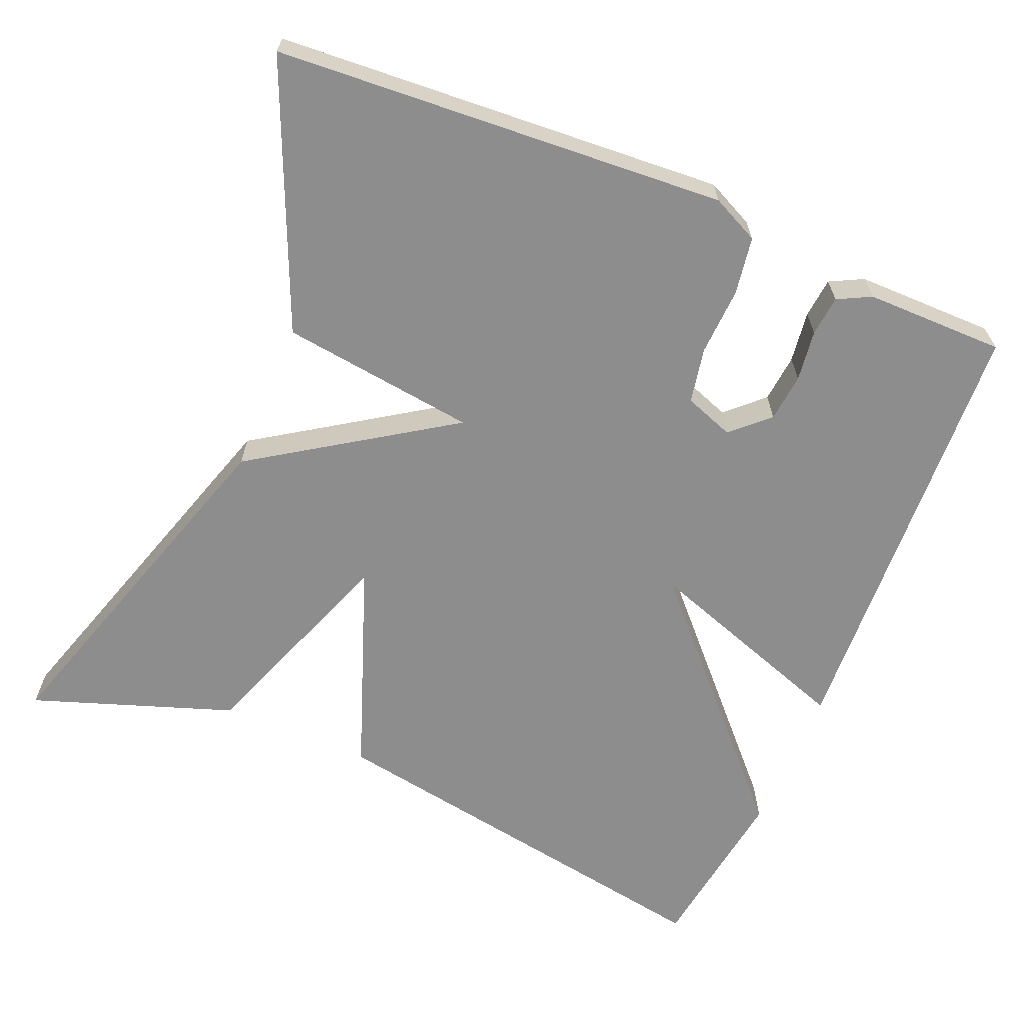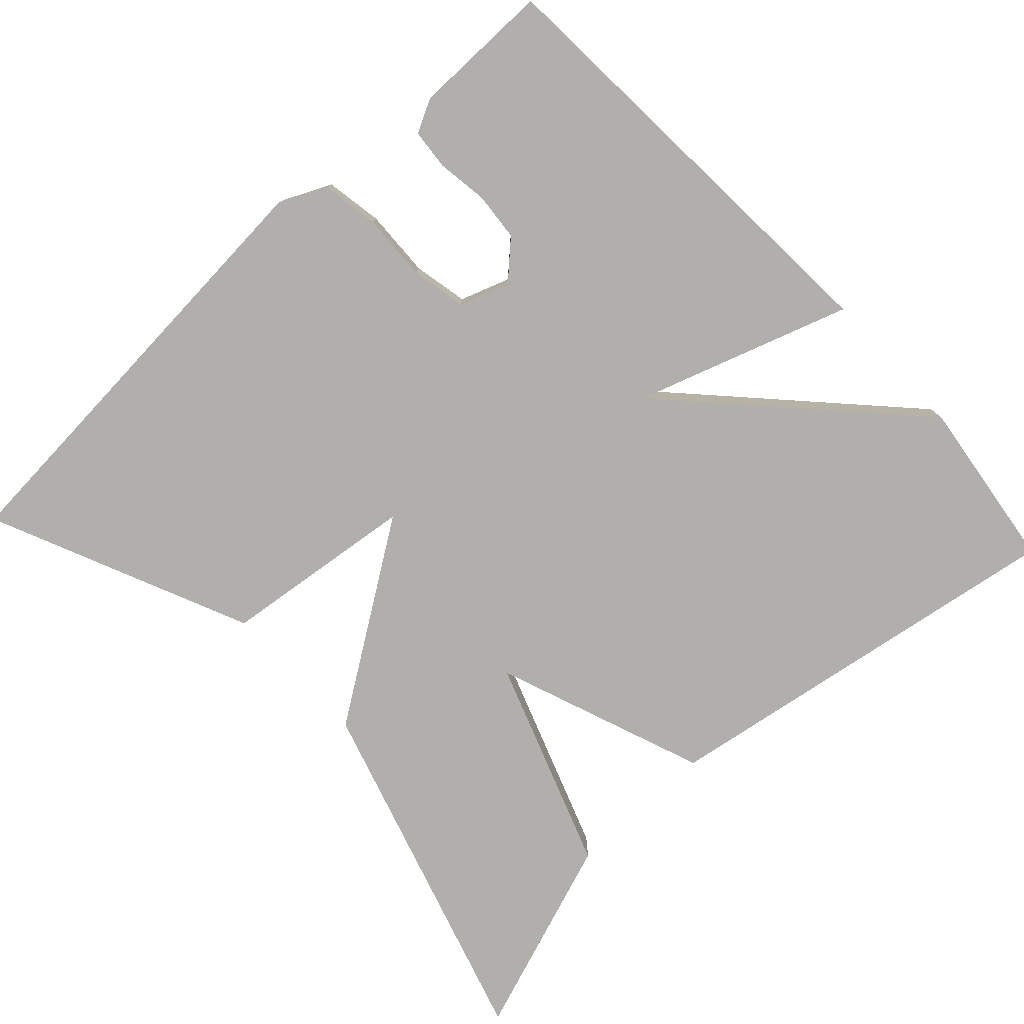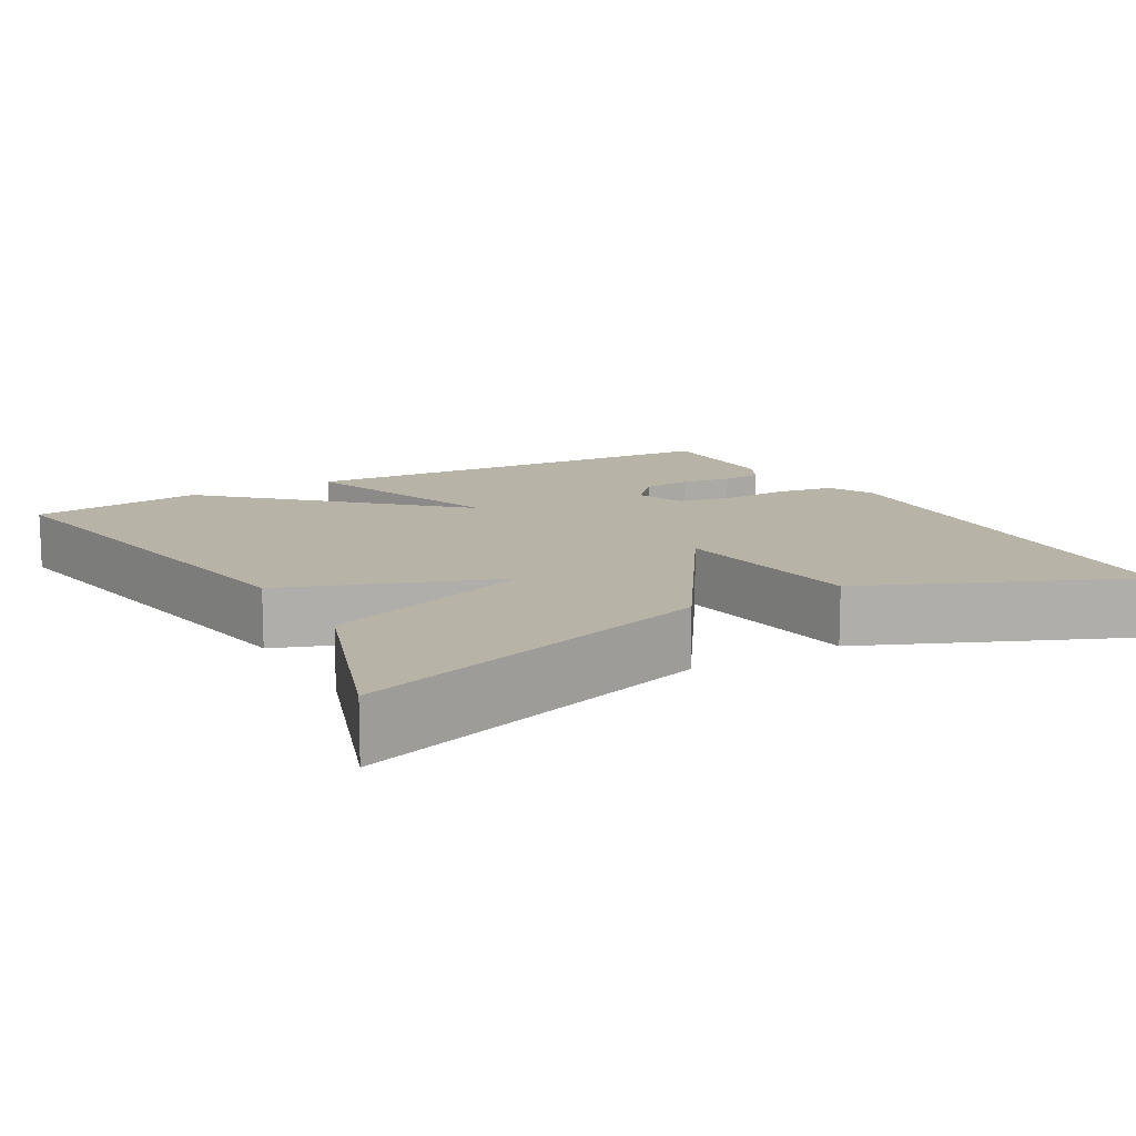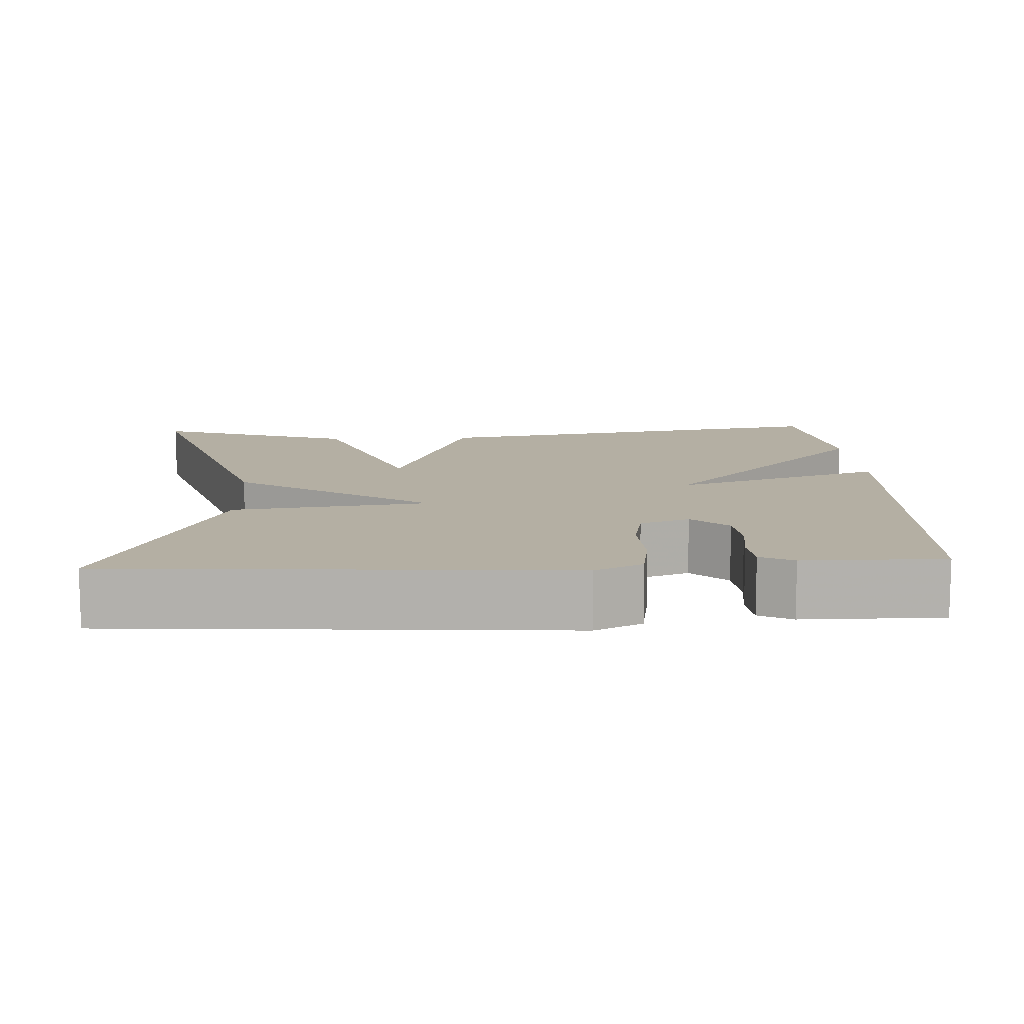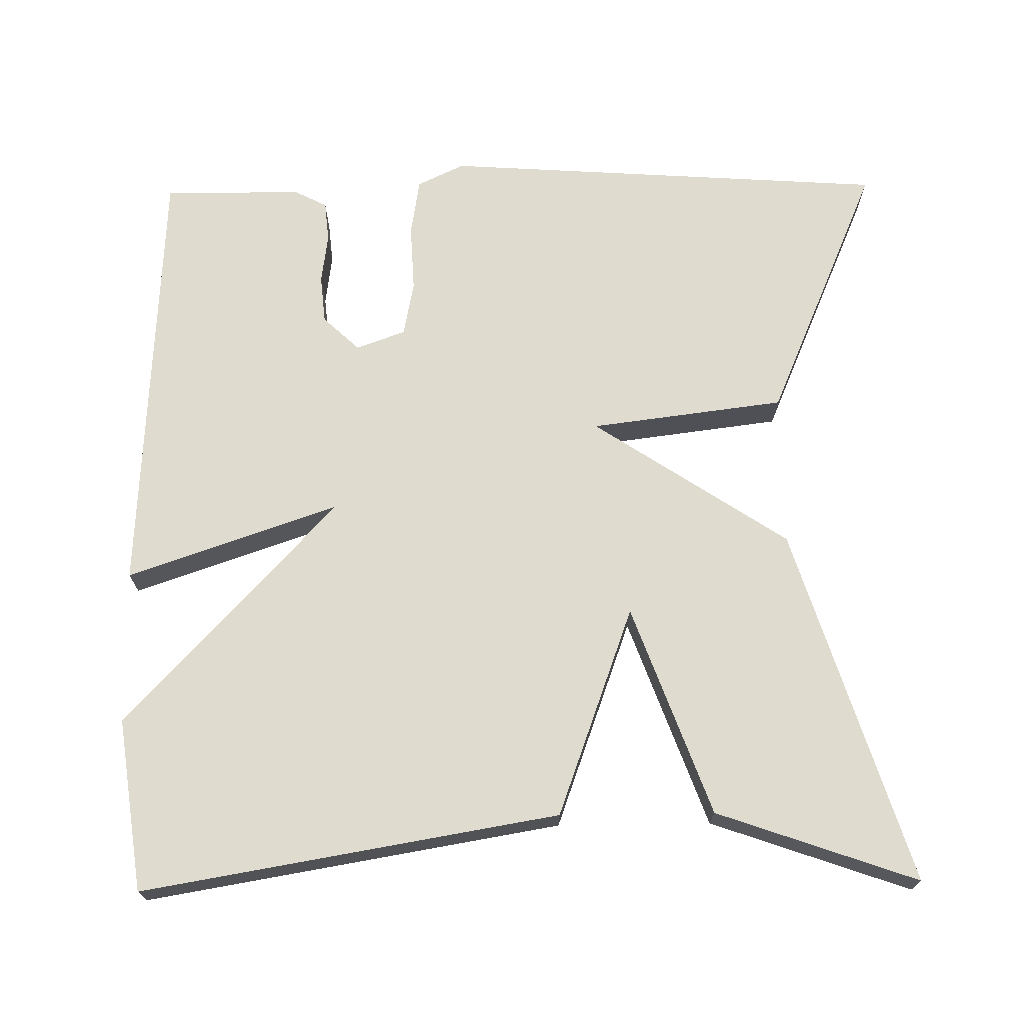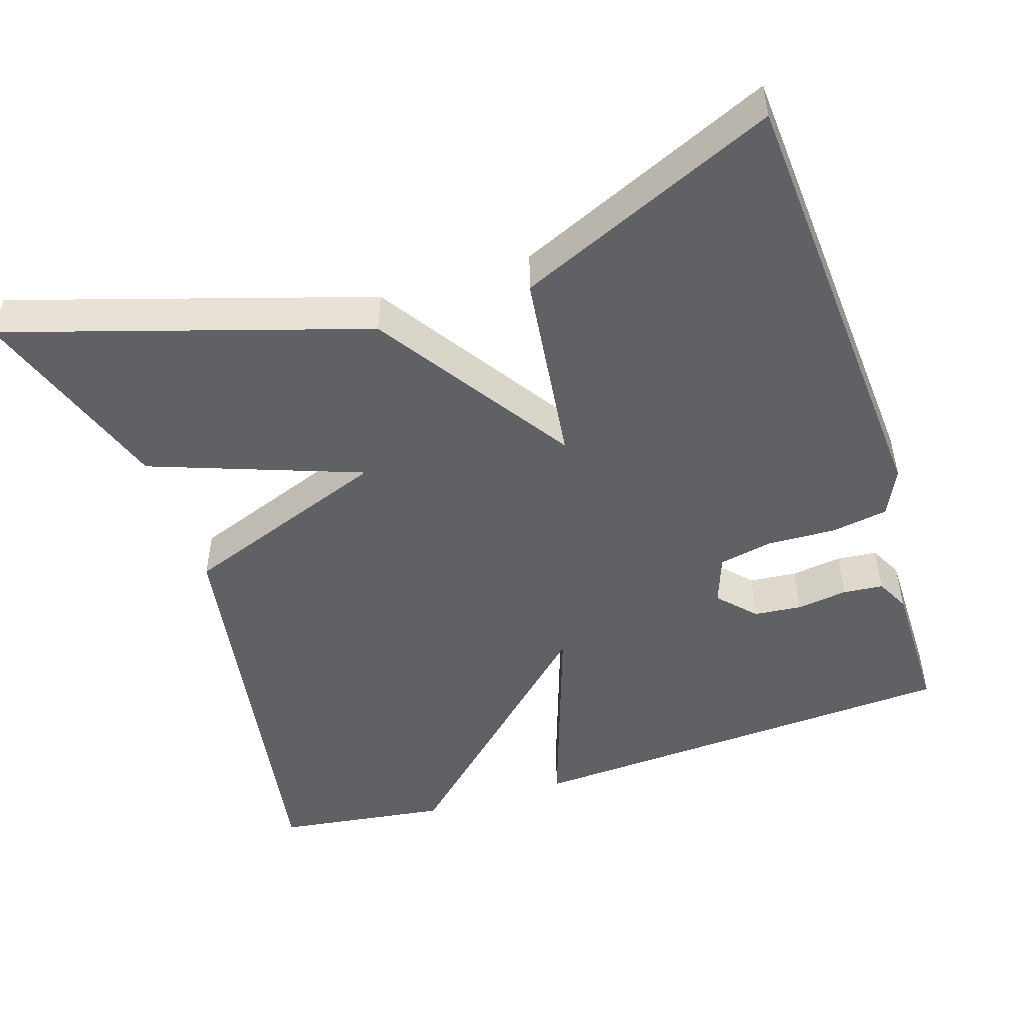
<metadata>
{"format":"obj","ext":"obj","renderer":"f3d","projection":"perspective","resolution":1024,"background":"white","views":[{"elev":-64.6,"azim":-112.8,"up":"+Y"},{"elev":-78.2,"azim":-46.8,"up":"+Y"},{"elev":12.6,"azim":150.3,"up":"+Y"},{"elev":11.2,"azim":-92.9,"up":"+Y"},{"elev":70.4,"azim":89.2,"up":"+Y"},{"elev":-49.1,"azim":-162.0,"up":"+Y"}]}
</metadata>
<code>
v 0.5 0.07 0.5
v 0.409 0.07 -0.04
v 0.136 0.07 -0.14
v 0.409 0.07 -0.24
v 0.5 0.07 -0.5
v 0.037 0.07 -0.355
v -0.131 0.07 -0.102
v -0.163 0.07 -0.355
v -0.5 0.07 -0.5
v -0.539 0.07 0.081
v -0.51 0.07 0.142
v -0.436 0.07 0.154
v -0.348 0.07 0.15
v -0.277 0.07 0.164
v -0.254 0.07 0.228
v -0.298 0.07 0.275
v -0.36 0.07 0.281
v -0.426 0.07 0.272
v -0.478 0.07 0.277
v -0.5 0.07 0.32
v -0.5 0.07 0.5
v 0.076 0.07 0.531
v -0.018 0.07 0.256
v 0.276 0.07 0.531
v 0.5 0 0.5
v 0.409 0 -0.04
v 0.136 0 -0.14
v 0.409 0 -0.24
v 0.5 0 -0.5
v 0.037 0 -0.355
v -0.131 0 -0.102
v -0.163 0 -0.355
v -0.5 0 -0.5
v -0.539 0 0.081
v -0.51 0 0.142
v -0.436 0 0.154
v -0.348 0 0.15
v -0.277 0 0.164
v -0.254 0 0.228
v -0.298 0 0.275
v -0.36 0 0.281
v -0.426 0 0.272
v -0.478 0 0.277
v -0.5 0 0.32
v -0.5 0 0.5
v 0.076 0 0.531
v -0.018 0 0.256
v 0.276 0 0.531
f 1 2 3
f 24 1 3
f 23 24 3
f 20 21 22 23
f 17 18 19 20
f 16 17 20 23
f 15 16 23 3
f 11 12 13
f 10 11 13
f 9 10 13
f 8 9 13
f 7 8 13
f 7 13 14
f 5 6 7
f 4 5 7
f 3 4 7
f 3 7 14 15
f 27 26 25
f 27 25 48
f 27 48 47
f 47 46 45 44
f 44 43 42 41
f 47 44 41 40
f 27 47 40 39
f 37 36 35
f 37 35 34
f 37 34 33
f 37 33 32
f 37 32 31
f 38 37 31
f 31 30 29
f 31 29 28
f 31 28 27
f 39 38 31 27
f 1 25 26 2
f 2 26 27 3
f 3 27 28 4
f 4 28 29 5
f 5 29 30 6
f 6 30 31 7
f 7 31 32 8
f 8 32 33 9
f 9 33 34 10
f 10 34 35 11
f 11 35 36 12
f 12 36 37 13
f 13 37 38 14
f 14 38 39 15
f 15 39 40 16
f 16 40 41 17
f 17 41 42 18
f 18 42 43 19
f 19 43 44 20
f 20 44 45 21
f 21 45 46 22
f 22 46 47 23
f 23 47 48 24
f 24 48 25 1

</code>
